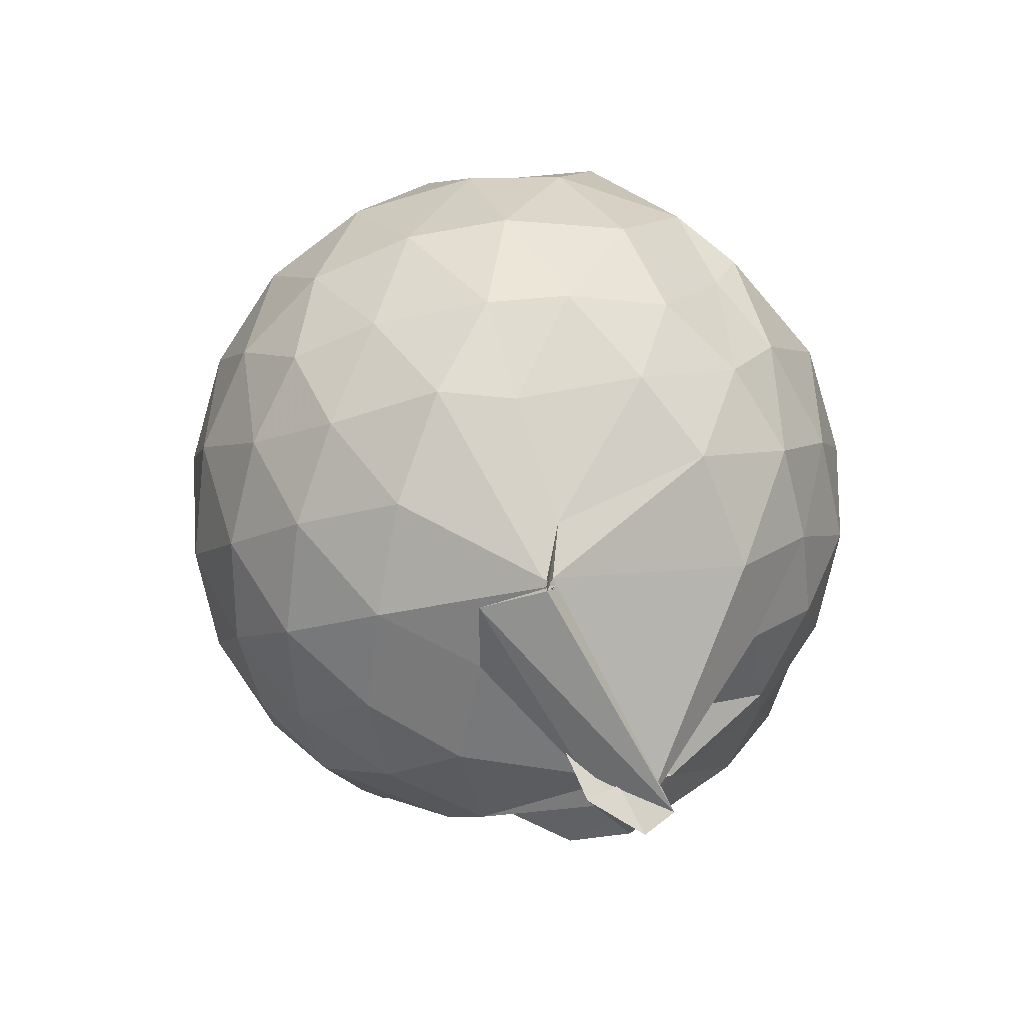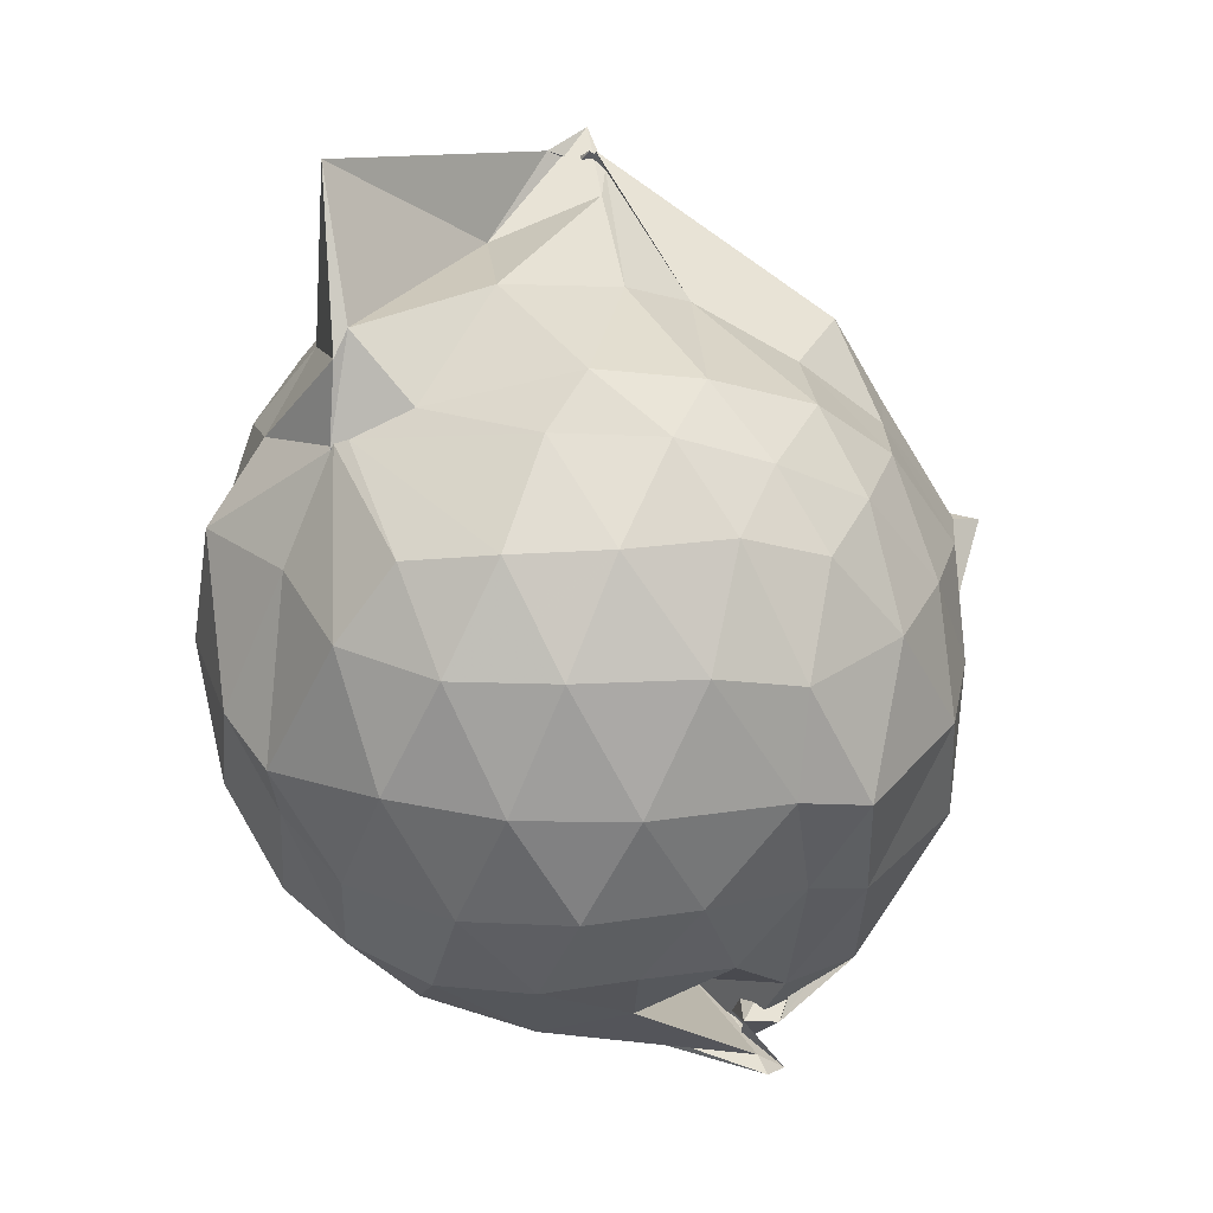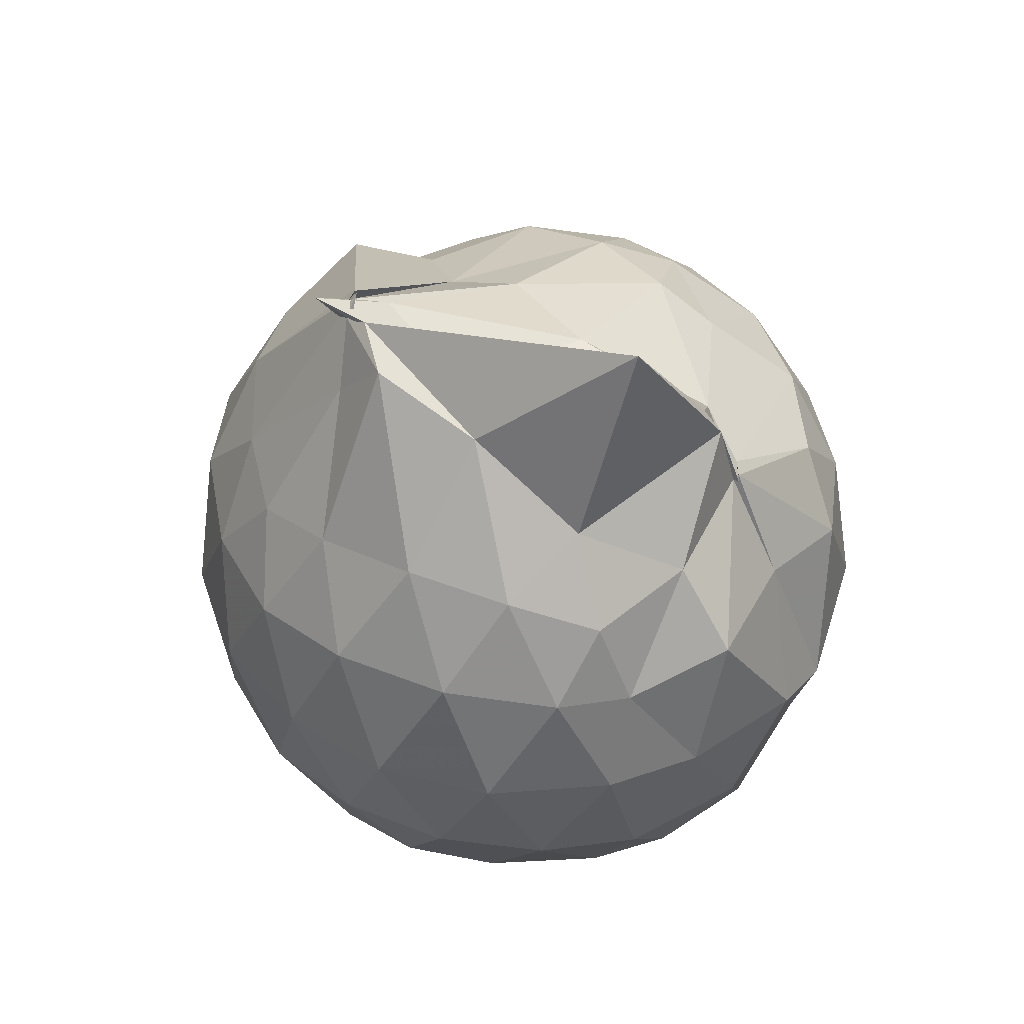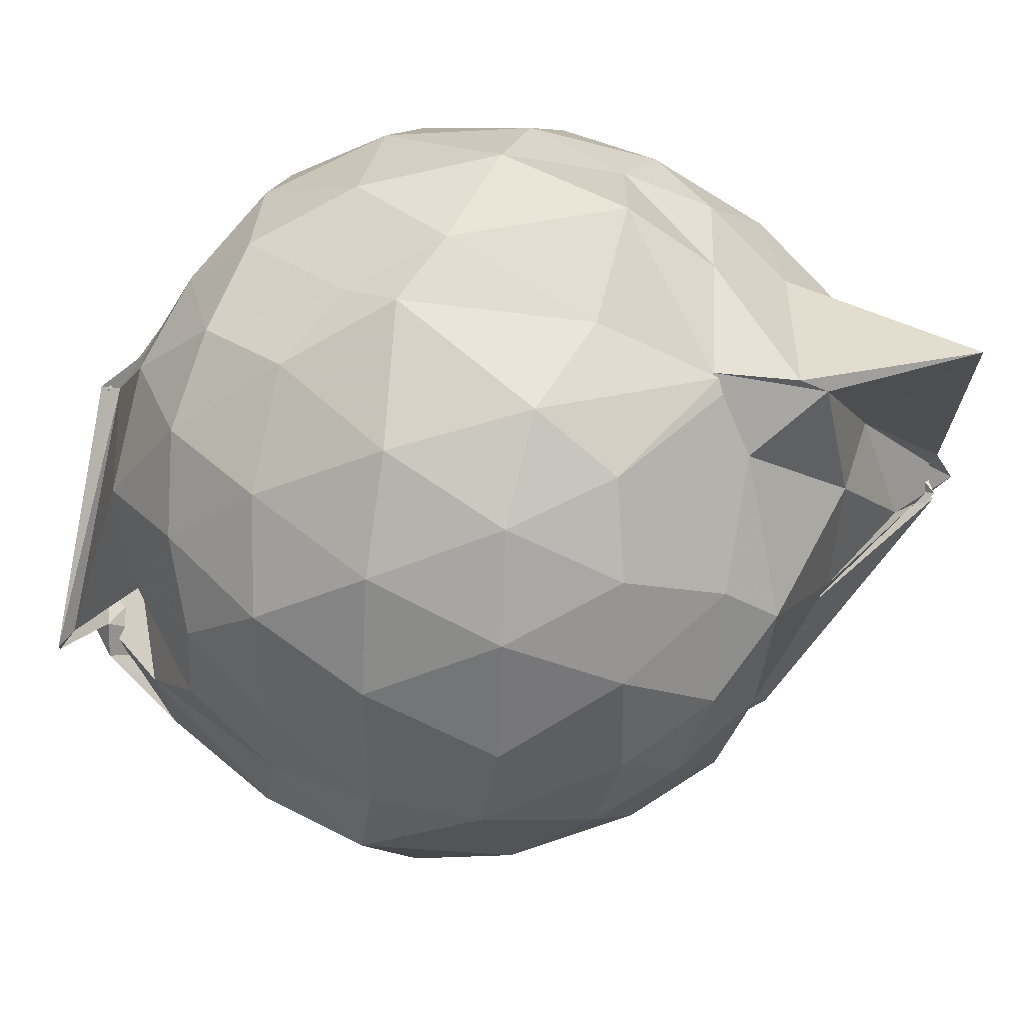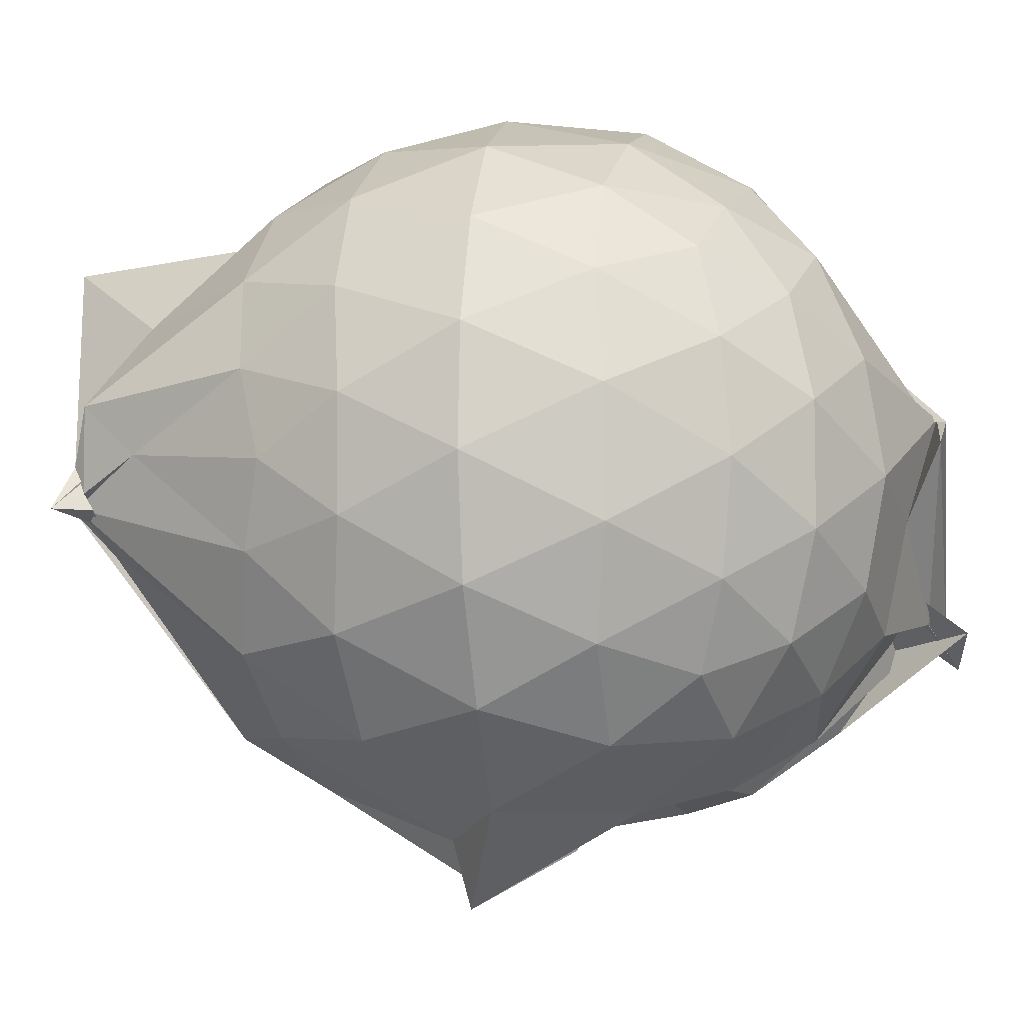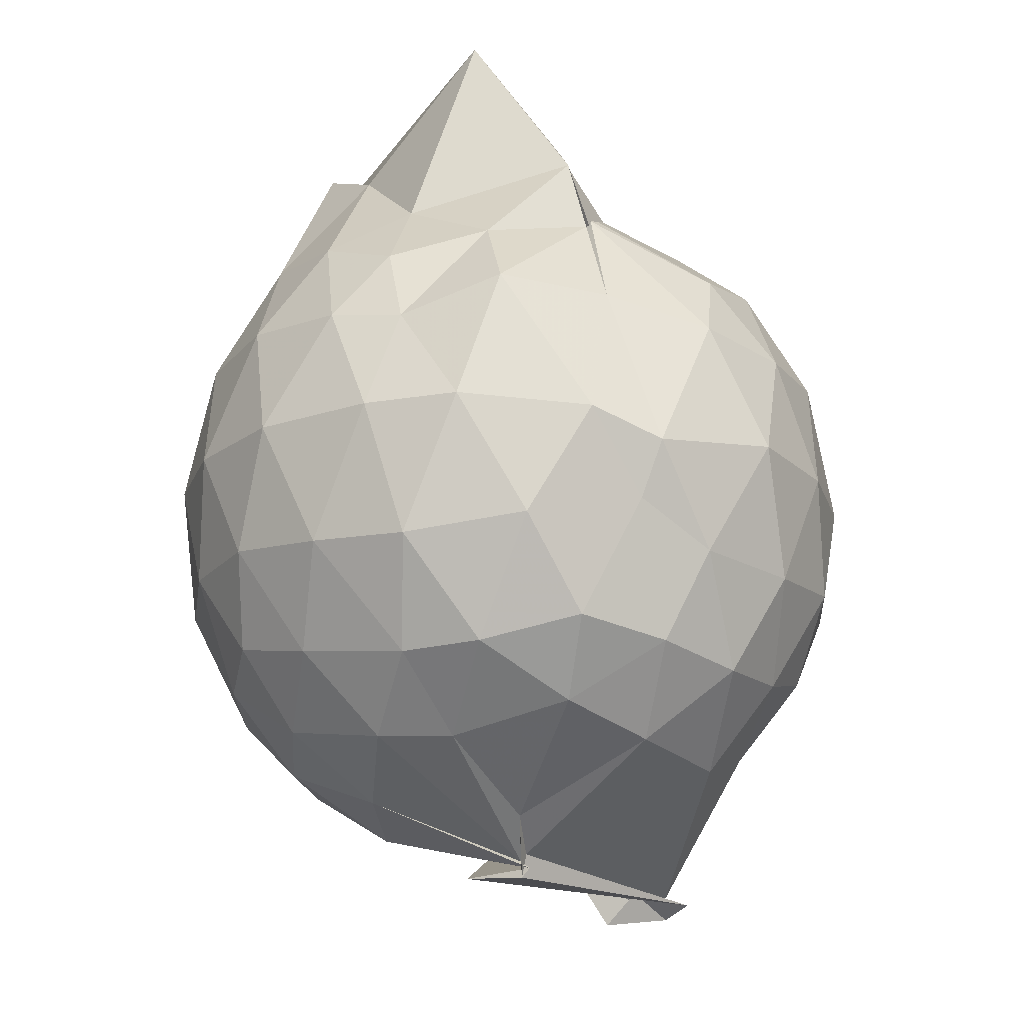
<metadata>
{"format":"obj","ext":"obj","renderer":"f3d","projection":"perspective","resolution":1024,"background":"white","views":[{"elev":-69.4,"azim":172.8,"up":"+Z"},{"elev":25.8,"azim":-97.5,"up":"+Z"},{"elev":46.9,"azim":151.1,"up":"+Z"},{"elev":31.8,"azim":-72.8,"up":"+Y"},{"elev":-5.1,"azim":99.5,"up":"+Y"},{"elev":-19.0,"azim":-171.7,"up":"+Z"}]}
</metadata>
<code>
v 0.3777 -0.376 1.726
v 0.1363 -0.1954 -0.2782
v 0.8011 -0.2789 1.268
v 0.7408 -0.06109 1.326
v 0.6117 0.1663 1.355
v 0.4343 0.3571 1.324
v 0.2403 0.4793 1.24
v -0.01444 0.4546 1.308
v -0.2571 0.301 1.375
v -0.2696 0.3052 1.388
v -0.5769 0.1911 1.237
v -0.6638 -0.02582 1.279
v -0.7008 -0.2726 1.293
v -0.6559 -0.5394 1.283
v -0.6085 -0.7506 1.205
v -0.412 -0.8742 1.25
v -0.1824 -0.9787 1.257
v 0.06206 -1.011 1.233
v 0.229 -1.047 1.224
v 0.4417 -0.9161 1.296
v 0.6194 -0.7227 1.347
v 0.7442 -0.4887 1.311
v 0.8906 -0.1408 1.058
v 0.7985 0.1169 1.087
v 0.6215 0.3566 1.091
v 0.3821 0.5196 1.063
v 0.1919 0.561 1.034
v -0.07069 0.6004 1.113
v -0.3234 0.4312 1.113
v -0.5791 0.3345 1.045
v -0.7424 0.1144 1.028
v -0.8198 -0.143 1.043
v -0.8164 -0.4538 1.032
v -0.7788 -0.6759 0.9796
v -0.591 -0.9243 0.9932
v -0.3558 -1.06 1.005
v -0.08053 -1.166 0.9732
v 0.2605 -1.251 0.8827
v 0.3155 -1.165 0.8999
v 0.6357 -0.9244 1.054
v 0.7996 -0.6844 1.083
v 0.8866 -0.4197 1.058
v 0.9032 0.01327 0.7744
v 0.7761 0.2747 0.7744
v 0.564 0.4831 0.7757
v 0.2715 0.6123 0.776
v 0.03197 0.6453 0.7792
v -0.2989 0.5829 0.7506
v -0.4634 0.4929 0.6855
v -0.7184 0.2529 0.7392
v -0.8391 -0.01234 0.7328
v -0.8774 -0.3013 0.7299
v -0.8239 -0.6487 0.7202
v -0.7744 -0.8288 0.6734
v -0.4911 -1.08 0.711
v -0.2261 -1.17 0.729
v 0.05953 -1.196 0.6328
v 0.3034 -1.33 0.8571
v 0.5282 -1.089 0.7682
v 0.7634 -0.8554 0.7603
v 0.9029 -0.5815 0.7676
v 0.9519 -0.283 0.7708
v 0.8144 0.1376 0.4811
v 0.6482 0.3615 0.4841
v 0.4163 0.5102 0.4541
v 0.1728 0.5902 0.4389
v -0.1367 0.5966 0.4767
v -0.4076 0.468 0.542
v -0.5645 0.34 0.4374
v -0.7433 0.0972 0.4295
v -0.8413 -0.1686 0.4564
v -0.8221 -0.4474 0.4636
v -0.6997 -0.7055 0.4228
v -0.6325 -0.859 0.3713
v -0.3708 -1.114 0.401
v 0.0156 -0.9844 0.5244
v 0.02524 -0.9986 0.5293
v 0.3705 -1.095 0.4429
v 0.6375 -0.9368 0.4738
v 0.8116 -0.7107 0.4808
v 0.8945 -0.4425 0.4501
v 0.8978 -0.1323 0.4531
v 0.6683 0.2077 0.2642
v 0.4752 0.3368 0.2167
v 0.1985 0.4389 0.1782
v -0.001595 0.4788 0.1877
v -0.2547 0.4704 0.2463
v -0.4491 0.3343 0.2093
v -0.605 0.1451 0.1753
v -0.6963 -0.08749 0.1908
v -0.7534 -0.3122 0.2482
v -0.6596 -0.5511 0.1988
v -0.4307 -0.717 -0.007278
v -0.347 -0.9029 -0.001704
v -0.2147 -1.061 0.217
v 0.0628 -1.026 0.3517
v 0.1206 -1.042 0.2383
v 0.4736 -0.9189 0.2058
v 0.6635 -0.7777 0.2625
v 0.7438 -0.5634 0.2047
v 0.7799 -0.2899 0.1799
v 0.7482 -0.01455 0.2064
v 0.5851 -0.2415 1.632
v 0.5359 -0.1147 1.77
v 0.3826 0.09535 1.649
v 0.2155 0.3221 1.437
v -0.2094 0.2953 1.564
v -0.2663 0.314 1.372
v -0.2836 0.2718 1.402
v -0.465 -0.1434 1.47
v -0.5102 -0.4145 1.464
v -0.4943 -0.6442 1.382
v -0.2594 -0.7832 1.42
v 0.04024 -0.7977 1.409
v 0.2153 -0.9188 1.447
v 0.4005 -0.4713 1.73
v 0.4737 -0.3589 1.808
v 0.5177 -0.3261 1.775
v 0.4993 -0.2596 1.804
v 0.04859 0.2947 1.94
v -0.1786 0.2596 1.624
v -0.2854 0.1223 1.47
v -0.363 -0.2507 1.573
v -0.3395 -0.517 1.526
v 0.1054 -0.5504 1.546
v 0.4703 -0.3732 1.808
v 0.5215 -0.3673 1.749
v 0.5804 -0.3663 1.836
v 0.3185 -0.09429 1.639
v -0.02219 -0.08482 1.655
v 0.003647 -0.3808 1.626
v 0.4695 -0.3966 1.762
v 0.5512 0.1104 0.06212
v 0.2967 0.2438 0.01253
v 0.1015 0.2523 0.004167
v -0.2032 0.3277 0.06676
v -0.3792 0.1633 -0.0001767
v -0.5233 -0.1026 -0.02991
v -0.5914 -0.3245 0.04847
v -0.1003 -0.5433 -0.191
v -0.1895 -0.6492 -0.337
v -0.3647 -0.7186 -0.1626
v 0.04248 -0.9245 0.03942
v 0.3038 -0.8153 0.008805
v 0.5534 -0.7016 0.065
v 0.6044 -0.4421 0.00259
v 0.6062 -0.1444 0.003571
v 0.3612 -0.01907 -0.1035
v -0.01832 -0.1255 -0.2489
v -0.03302 8.696e-05 -0.1527
v -0.03401 -0.1149 -0.2322
v -0.3524 -0.6686 -0.2639
v -0.3474 -0.7384 -0.312
v -0.3439 -0.6331 -0.1687
v 0.1292 -0.6682 -0.1369
v 0.3745 -0.5733 -0.1006
v 0.3781 -0.3005 -0.1506
v -0.04229 -0.1179 -0.268
v -0.02084 -0.1261 -0.2912
v -0.4146 -0.6827 -0.2813
v -0.1801 -0.6275 -0.2386
v 0.1114 -0.3878 -0.1937
f 3 23 4
f 4 23 24
f 4 24 5
f 5 24 25
f 5 25 6
f 6 25 26
f 6 26 7
f 7 26 27
f 7 27 8
f 8 27 28
f 8 28 9
f 9 28 29
f 9 29 10
f 10 29 30
f 10 30 11
f 11 30 31
f 11 31 12
f 12 31 32
f 12 32 13
f 13 32 33
f 13 33 14
f 14 33 34
f 14 34 15
f 15 34 35
f 15 35 16
f 16 35 36
f 16 36 17
f 17 36 37
f 17 37 18
f 18 37 38
f 18 38 19
f 19 38 39
f 19 39 20
f 20 39 40
f 20 40 21
f 21 40 41
f 21 41 22
f 22 41 42
f 22 42 3
f 3 42 23
f 23 43 24
f 24 43 44
f 24 44 25
f 25 44 45
f 25 45 26
f 26 45 46
f 26 46 27
f 27 46 47
f 27 47 28
f 28 47 48
f 28 48 29
f 29 48 49
f 29 49 30
f 30 49 50
f 30 50 31
f 31 50 51
f 31 51 32
f 32 51 52
f 32 52 33
f 33 52 53
f 33 53 34
f 34 53 54
f 34 54 35
f 35 54 55
f 35 55 36
f 36 55 56
f 36 56 37
f 37 56 57
f 37 57 38
f 38 57 58
f 38 58 39
f 39 58 59
f 39 59 40
f 40 59 60
f 40 60 41
f 41 60 61
f 41 61 42
f 42 61 62
f 42 62 23
f 23 62 43
f 43 63 44
f 44 63 64
f 44 64 45
f 45 64 65
f 45 65 46
f 46 65 66
f 46 66 47
f 47 66 67
f 47 67 48
f 48 67 68
f 48 68 49
f 49 68 69
f 49 69 50
f 50 69 70
f 50 70 51
f 51 70 71
f 51 71 52
f 52 71 72
f 52 72 53
f 53 72 73
f 53 73 54
f 54 73 74
f 54 74 55
f 55 74 75
f 55 75 56
f 56 75 76
f 56 76 57
f 57 76 77
f 57 77 58
f 58 77 78
f 58 78 59
f 59 78 79
f 59 79 60
f 60 79 80
f 60 80 61
f 61 80 81
f 61 81 62
f 62 81 82
f 62 82 43
f 43 82 63
f 63 83 64
f 64 83 84
f 64 84 65
f 65 84 85
f 65 85 66
f 66 85 86
f 66 86 67
f 67 86 87
f 67 87 68
f 68 87 88
f 68 88 69
f 69 88 89
f 69 89 70
f 70 89 90
f 70 90 71
f 71 90 91
f 71 91 72
f 72 91 92
f 72 92 73
f 73 92 93
f 73 93 74
f 74 93 94
f 74 94 75
f 75 94 95
f 75 95 76
f 76 95 96
f 76 96 77
f 77 96 97
f 77 97 78
f 78 97 98
f 78 98 79
f 79 98 99
f 79 99 80
f 80 99 100
f 80 100 81
f 81 100 101
f 81 101 82
f 82 101 102
f 82 102 63
f 63 102 83
f 103 104 118
f 104 119 118
f 104 105 119
f 105 120 119
f 105 106 120
f 106 107 120
f 107 121 120
f 107 108 121
f 108 122 121
f 108 109 122
f 109 110 122
f 110 123 122
f 110 111 123
f 111 124 123
f 111 112 124
f 112 113 124
f 113 125 124
f 113 114 125
f 114 126 125
f 114 115 126
f 115 116 126
f 116 127 126
f 116 117 127
f 117 118 127
f 117 103 118
f 118 119 128
f 119 129 128
f 119 120 129
f 120 121 129
f 121 130 129
f 121 122 130
f 122 123 130
f 123 131 130
f 123 124 131
f 124 125 131
f 125 132 131
f 125 126 132
f 126 127 132
f 127 128 132
f 127 118 128
f 133 148 134
f 134 148 149
f 134 149 135
f 135 149 150
f 135 150 136
f 136 150 137
f 137 150 151
f 137 151 138
f 138 151 152
f 138 152 139
f 139 152 140
f 140 152 153
f 140 153 141
f 141 153 154
f 141 154 142
f 142 154 143
f 143 154 155
f 143 155 144
f 144 155 156
f 144 156 145
f 145 156 146
f 146 156 157
f 146 157 147
f 147 157 148
f 147 148 133
f 148 158 149
f 149 158 159
f 149 159 150
f 150 159 151
f 151 159 160
f 151 160 152
f 152 160 153
f 153 160 161
f 153 161 154
f 154 161 155
f 155 161 162
f 155 162 156
f 156 162 157
f 157 162 158
f 157 158 148
f 3 4 103
f 103 4 104
f 4 5 104
f 104 5 105
f 5 6 105
f 105 6 106
f 6 7 106
f 7 8 106
f 106 8 107
f 8 9 107
f 107 9 108
f 9 10 108
f 108 10 109
f 10 11 109
f 11 12 109
f 109 12 110
f 12 13 110
f 110 13 111
f 13 14 111
f 111 14 112
f 14 15 112
f 15 16 112
f 112 16 113
f 16 17 113
f 113 17 114
f 17 18 114
f 114 18 115
f 18 19 115
f 19 20 115
f 115 20 116
f 20 21 116
f 116 21 117
f 21 22 117
f 117 22 103
f 22 3 103
f 83 133 84
f 84 133 134
f 84 134 85
f 85 134 135
f 85 135 86
f 86 135 136
f 86 136 87
f 87 136 88
f 88 136 137
f 88 137 89
f 89 137 138
f 89 138 90
f 90 138 139
f 90 139 91
f 91 139 92
f 92 139 140
f 92 140 93
f 93 140 141
f 93 141 94
f 94 141 142
f 94 142 95
f 95 142 96
f 96 142 143
f 96 143 97
f 97 143 144
f 97 144 98
f 98 144 145
f 98 145 99
f 99 145 100
f 100 145 146
f 100 146 101
f 101 146 147
f 101 147 102
f 102 147 133
f 102 133 83
f 128 129 1
f 129 130 1
f 130 131 1
f 131 132 1
f 132 128 1
f 159 158 2
f 160 159 2
f 161 160 2
f 162 161 2
f 158 162 2

</code>
